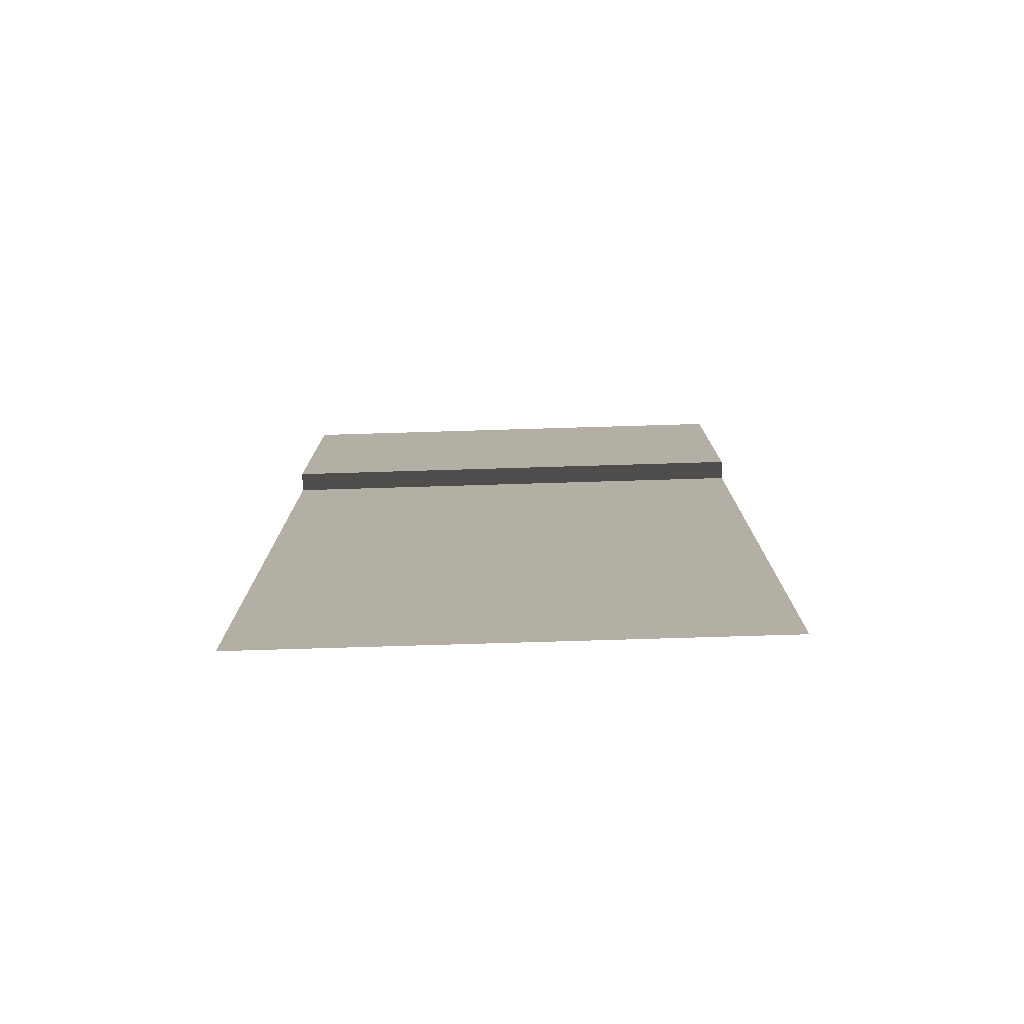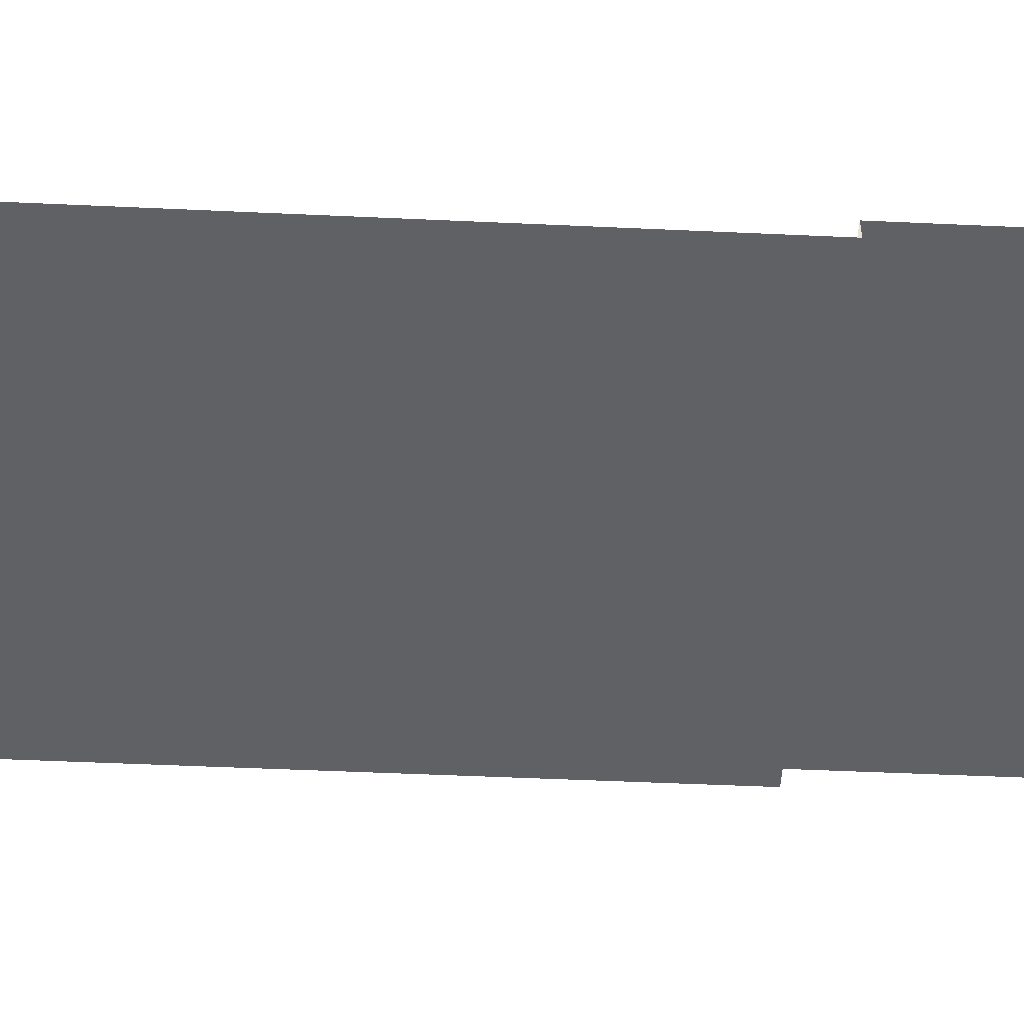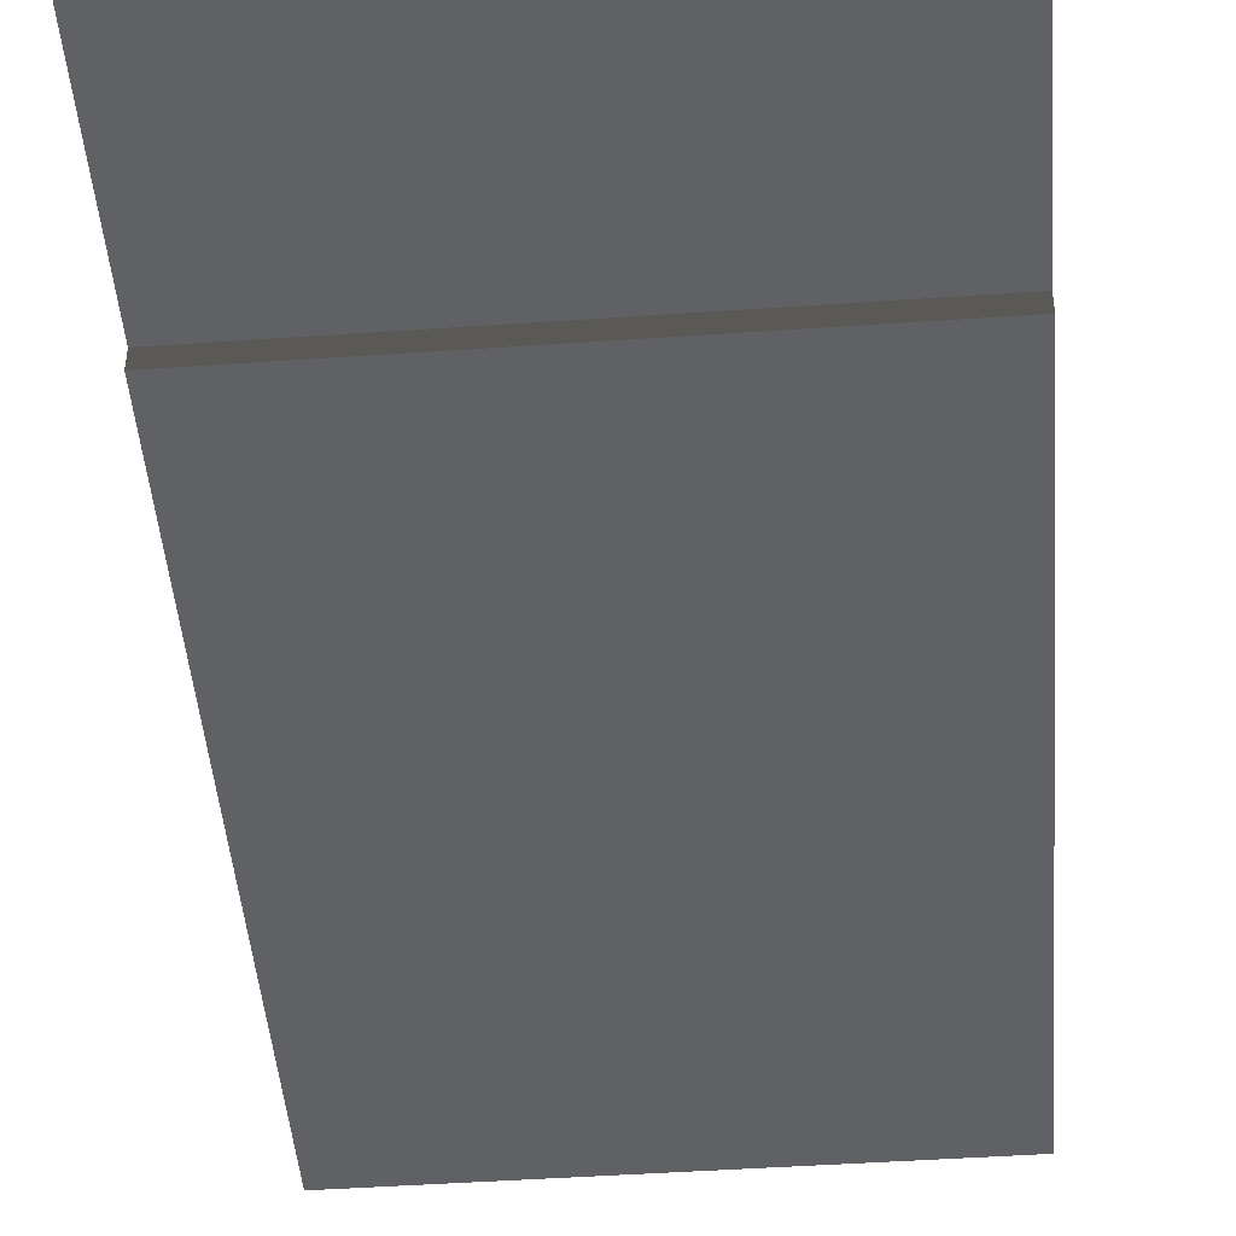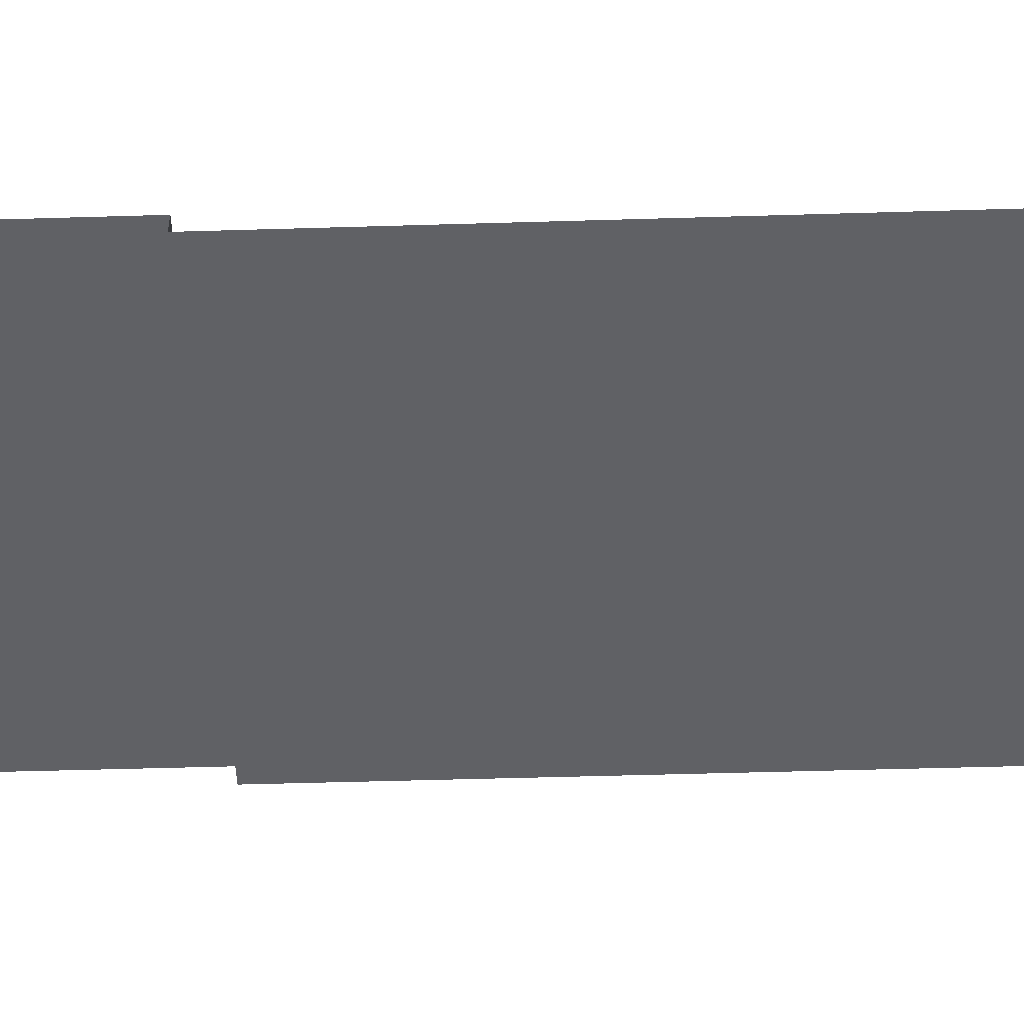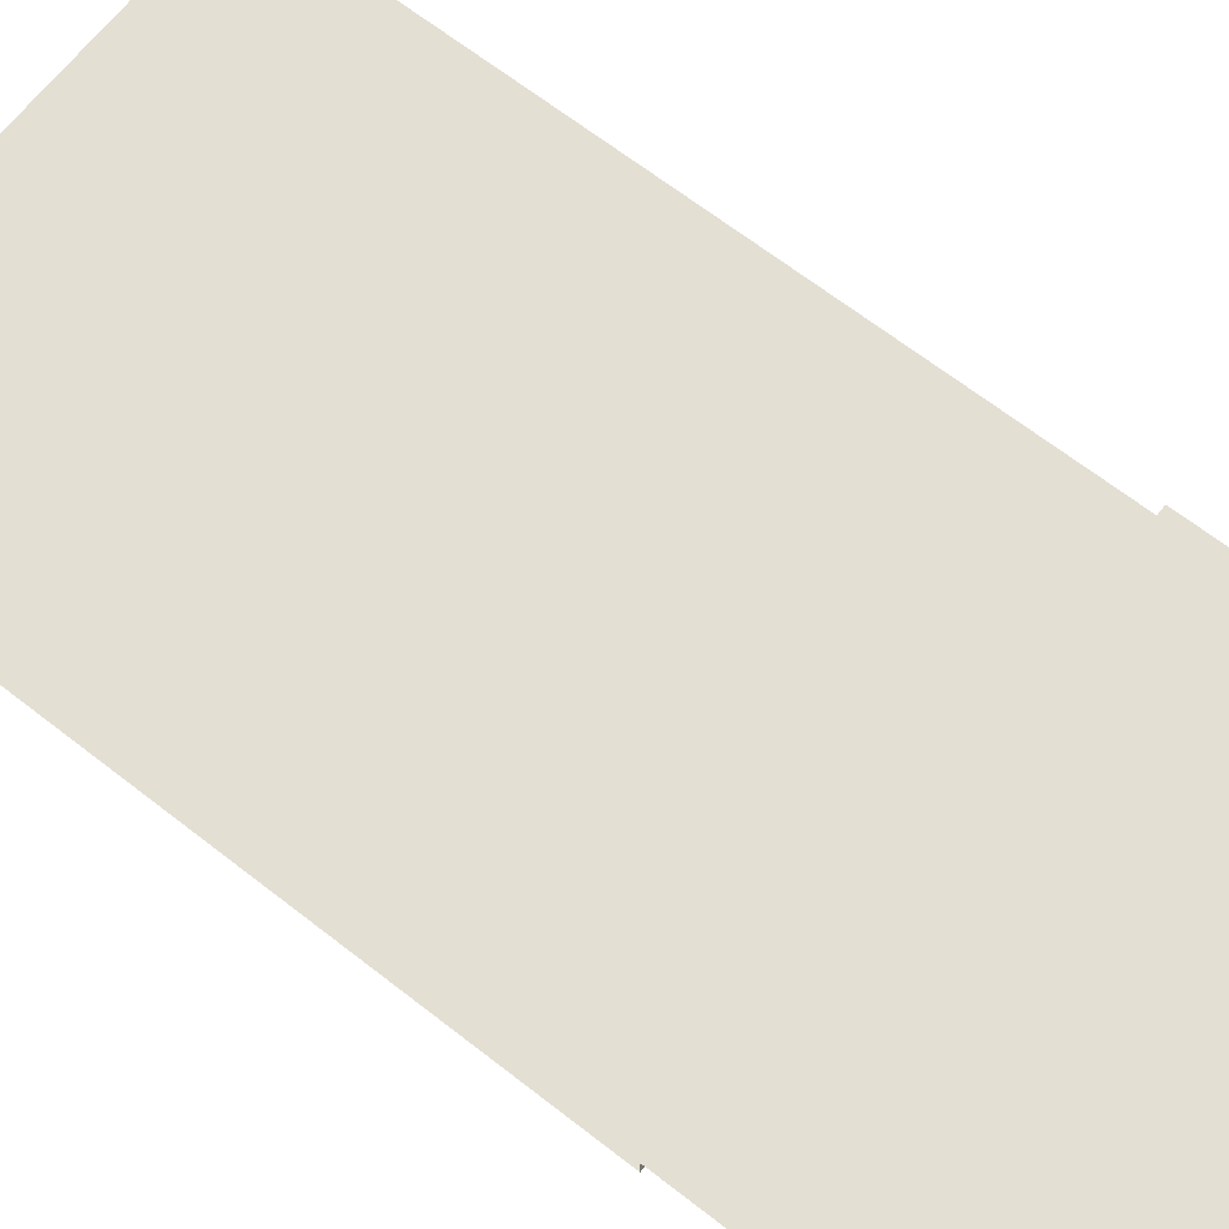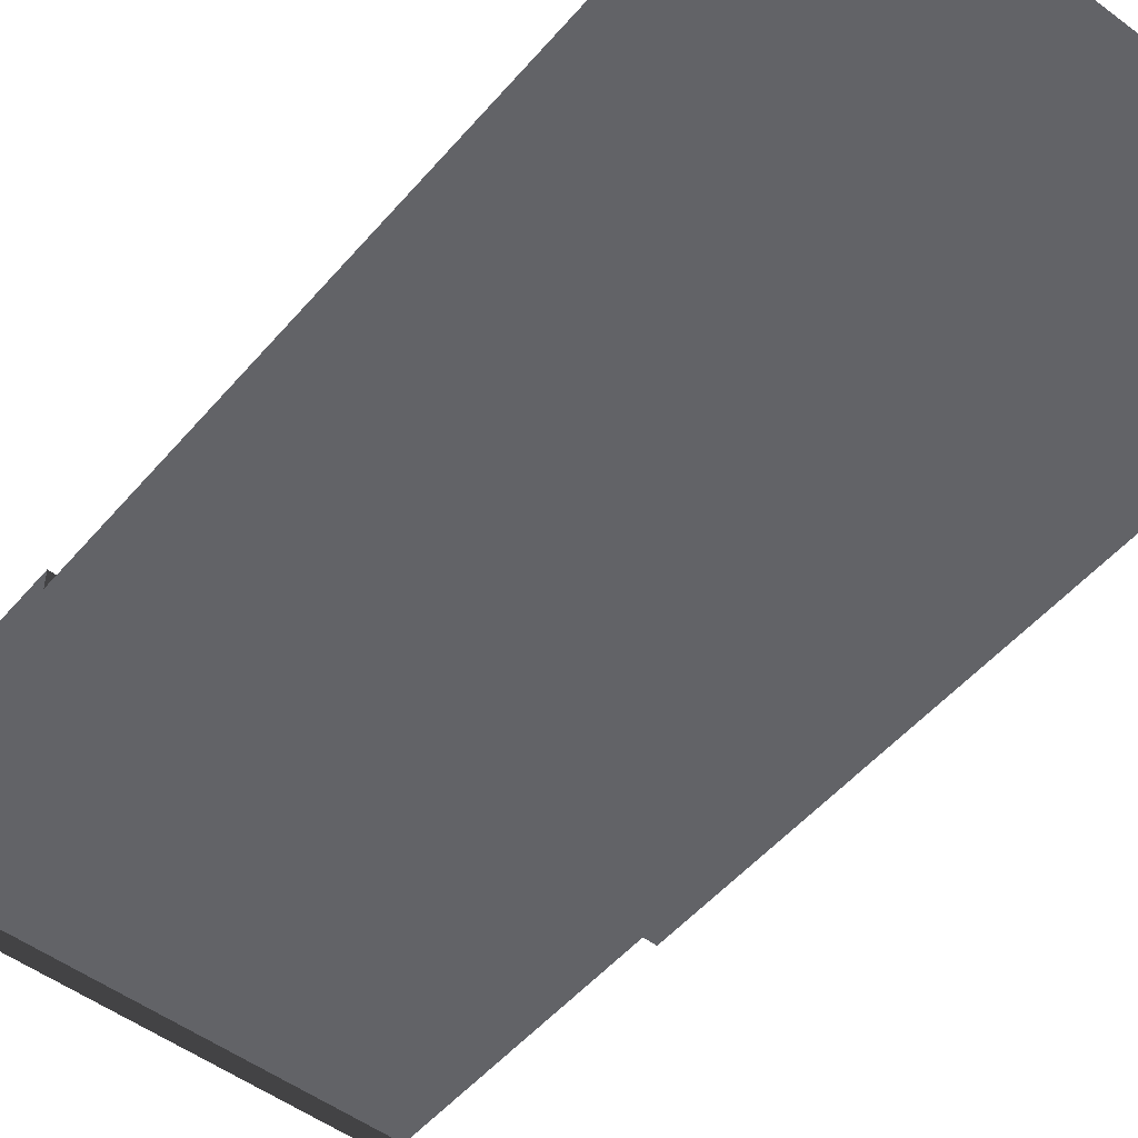
<metadata>
{"format":"obj","ext":"obj","renderer":"f3d","projection":"perspective","resolution":1024,"background":"white","views":[{"elev":-78.4,"azim":-178.3,"up":"+Z"},{"elev":-49.9,"azim":-92.9,"up":"+Y"},{"elev":-46.6,"azim":4.5,"up":"+Y"},{"elev":-50.1,"azim":91.9,"up":"+Y"},{"elev":66.6,"azim":-52.0,"up":"+Y"},{"elev":-51.0,"azim":141.0,"up":"+Y"}]}
</metadata>
<code>
v 5 -0.1948 -10
v 5 -0.1948 -3.165
v 3.179e-06 -0.1948 -10
v 3.179e-06 -0.1948 -3.165
v 2.5 -0.1948 -2.869
v 2.5 -0.1948 -2.869
v 2.5 0 -2.869
v 3.179e-06 -0.1948 -2.869
v 3.179e-06 0 -2.869
v 2.5 0 -1.589e-06
v 3.179e-06 0 -1.272e-06
v 2.5 0 -2.869
v 3.179e-06 0 -2.869
v 3.179e-06 -0.1948 -3.165
v 2.5 -0.1948 -2.869
v 3.179e-06 -0.1948 -2.869
v 5 0 -1.907e-06
v 2.5 0 -1.589e-06
v 5 0 -2.869
v 2.5 0 -2.869
v 5 -0.1948 -2.869
v 5 0 -2.869
v 2.5 -0.1948 -2.869
v 2.5 0 -2.869
v 2.5 0 -1.589e-06
v 2.5 -0.1948 -1.589e-06
v 3.179e-06 0 -1.272e-06
v 3.179e-06 -0.1948 -1.272e-06
v 5 0 -1.907e-06
v 5 -0.1948 -1.907e-06
v 2.5 0 -1.589e-06
v 2.5 -0.1948 -1.589e-06
v 5 -0.1948 -3.165
v 5 -0.1948 -2.869
v 2.5 -0.1948 -2.869
g road_straight_clear_mesh_3514_97
f 1 3 2
f 2 3 4
f 4 5 2
f 6 8 7
f 7 8 9
f 10 12 11
f 11 12 13
f 14 16 15
f 17 19 18
f 18 19 20
f 21 23 22
f 22 23 24
f 25 27 26
f 26 27 28
f 29 31 30
f 30 31 32
f 33 35 34

</code>
